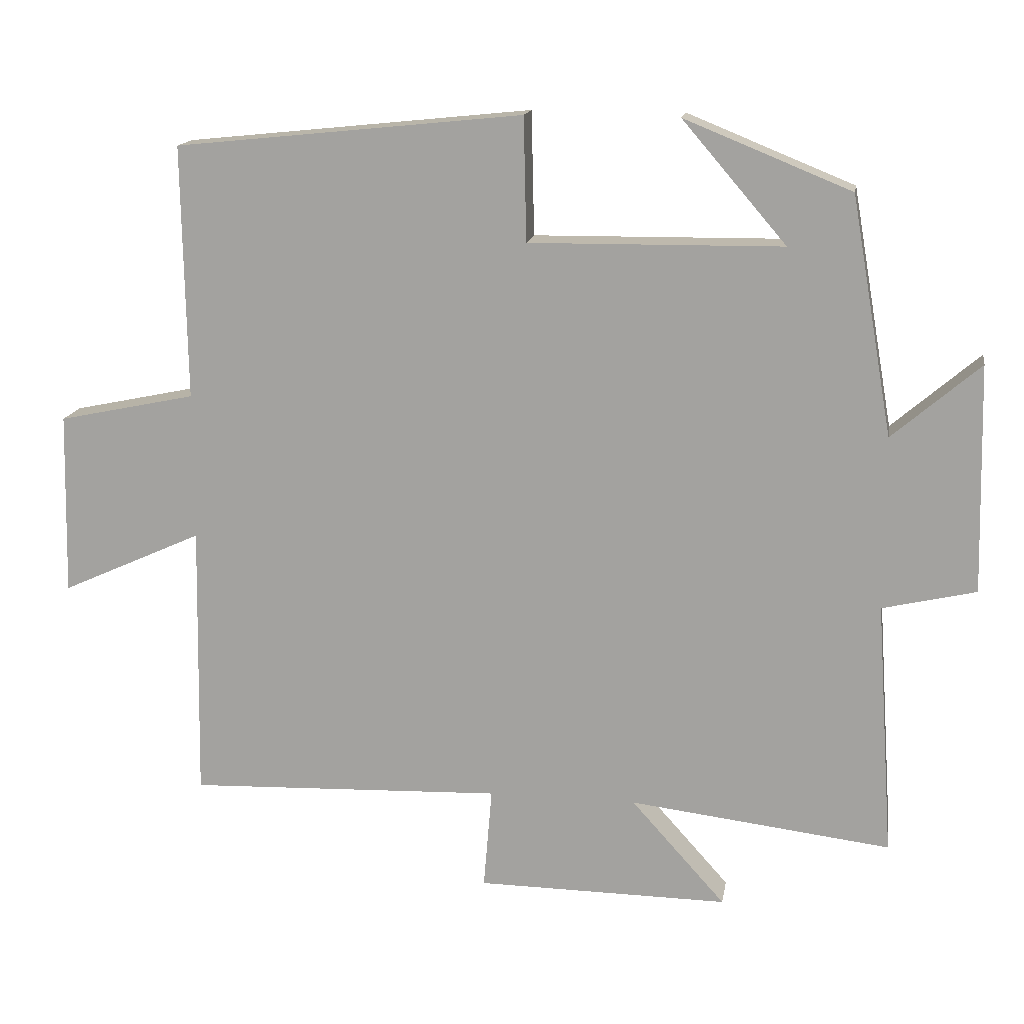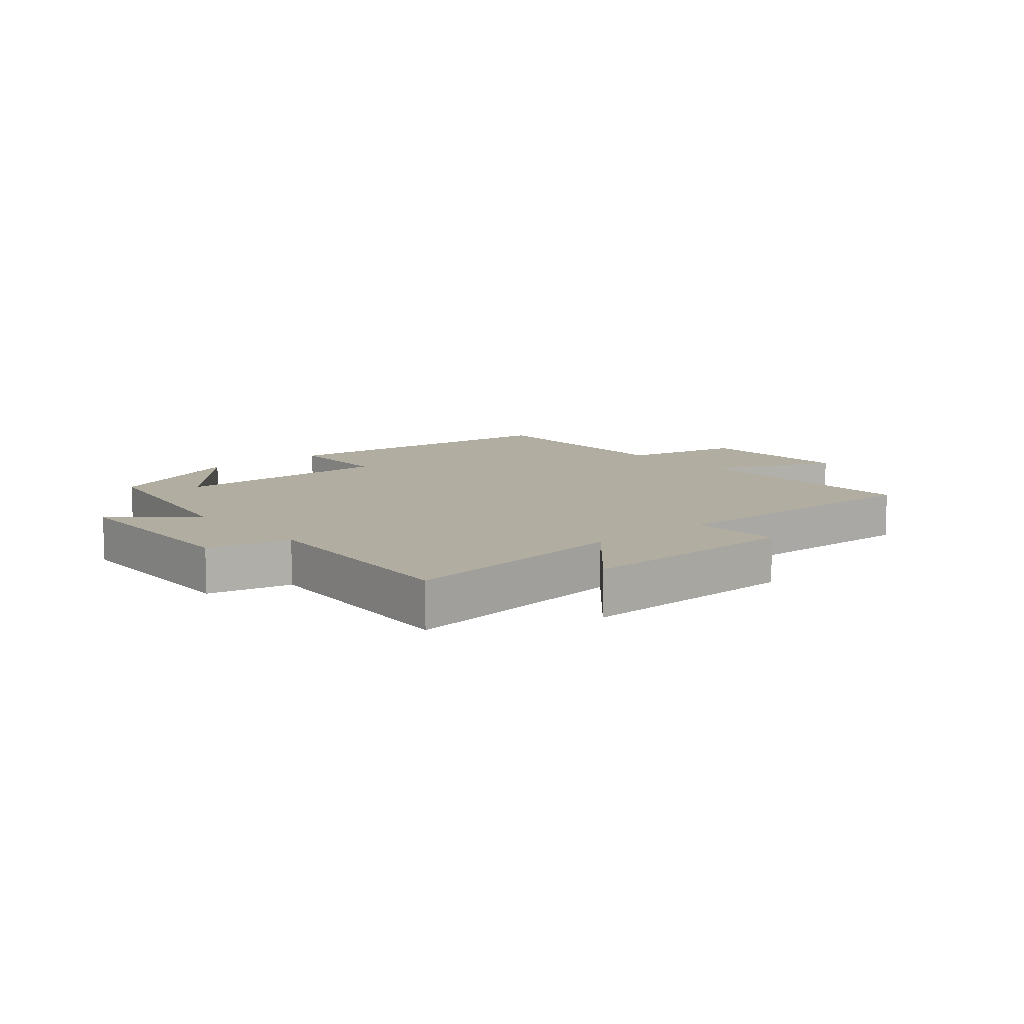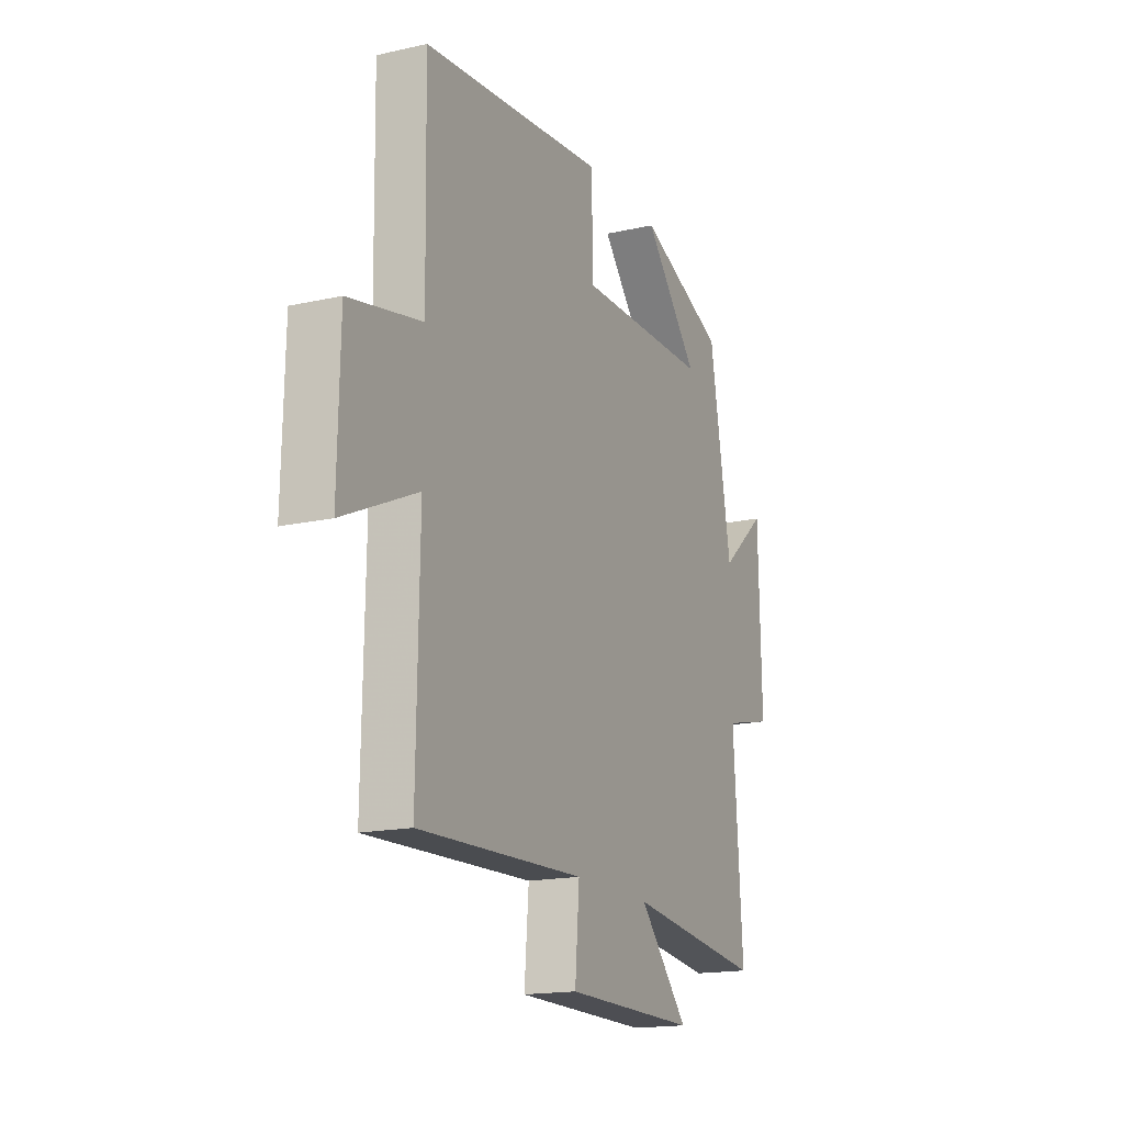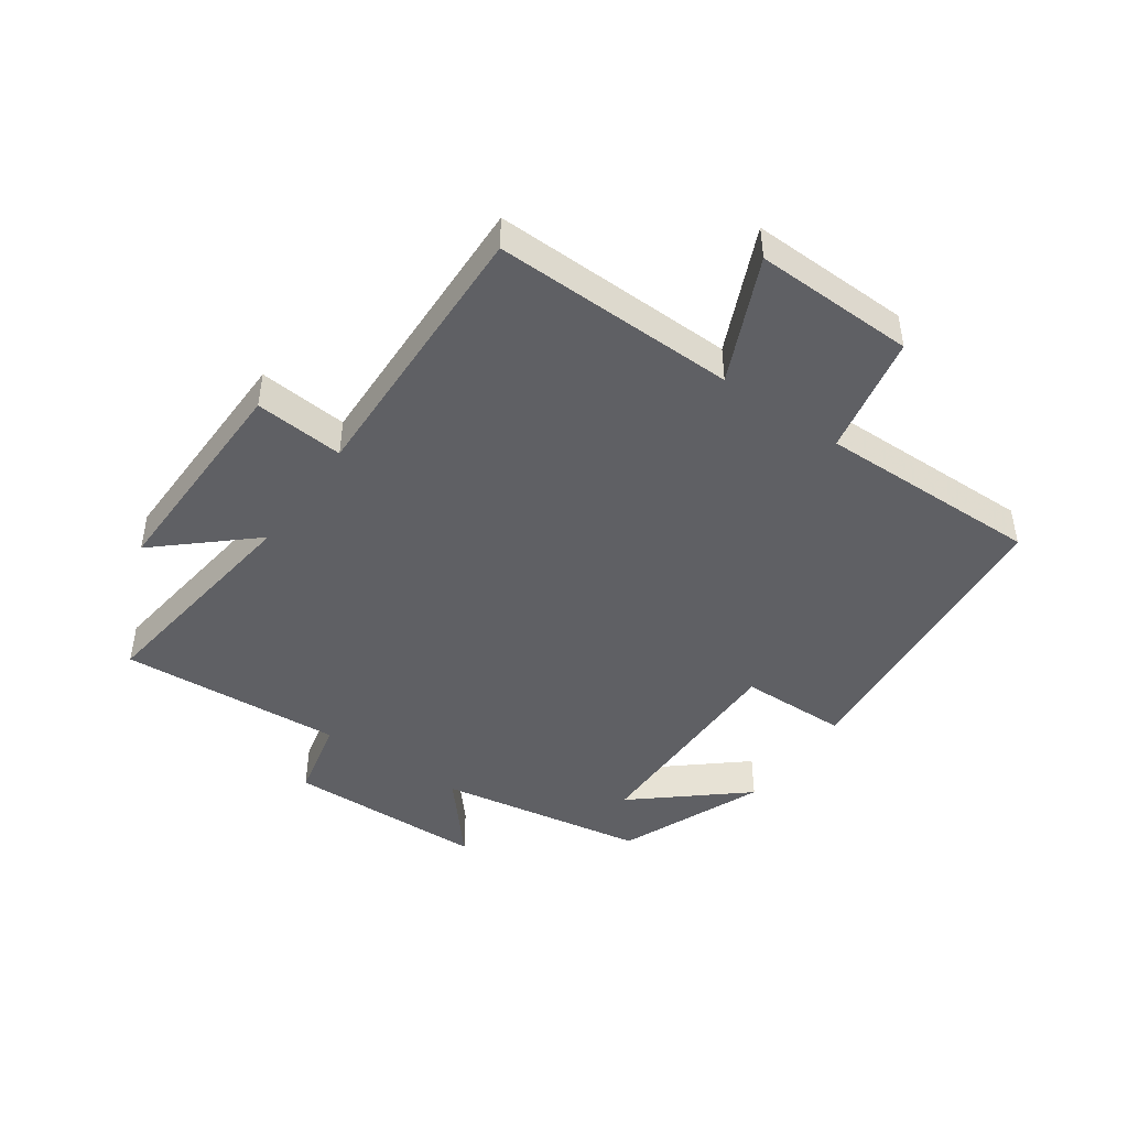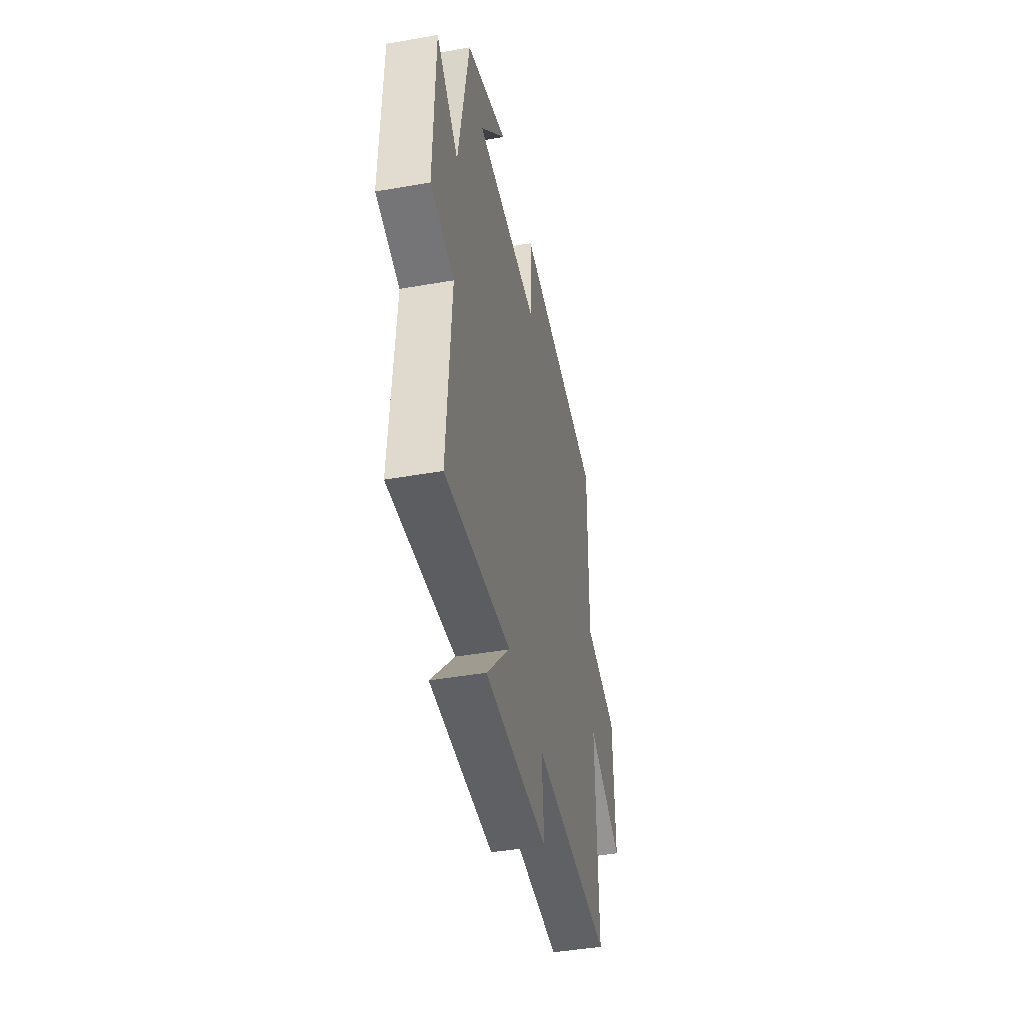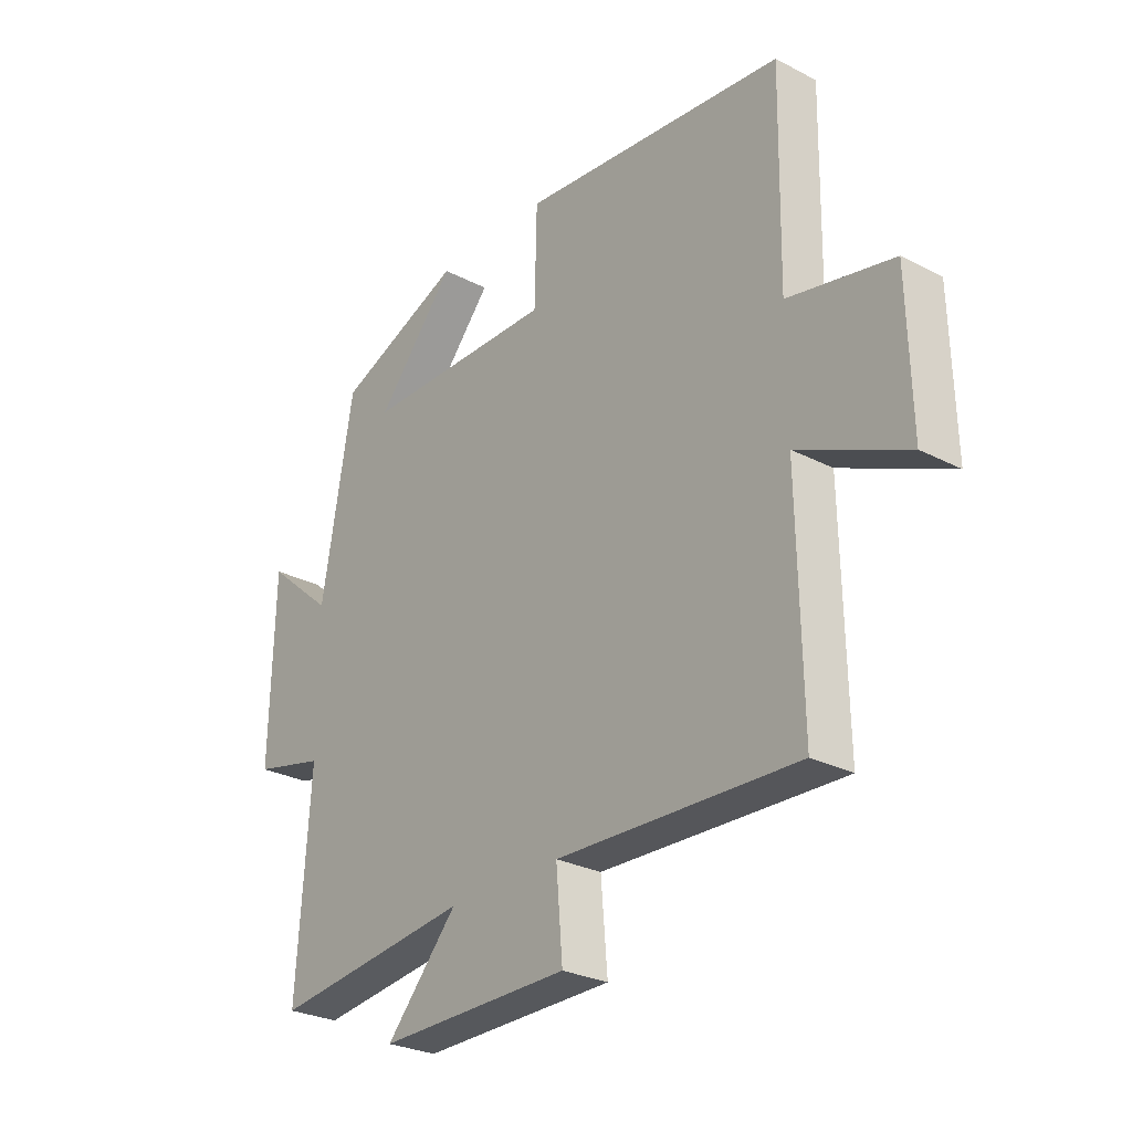
<metadata>
{"format":"obj","ext":"obj","renderer":"f3d","projection":"perspective","resolution":1024,"background":"white","views":[{"elev":15.4,"azim":9.4,"up":"+Z"},{"elev":10.3,"azim":139.5,"up":"+Y"},{"elev":-16.8,"azim":-65.5,"up":"+Z"},{"elev":-45.1,"azim":-125.3,"up":"+Y"},{"elev":-44.0,"azim":101.6,"up":"+Z"},{"elev":-27.5,"azim":-128.5,"up":"+Z"}]}
</metadata>
<code>
v -0.506 0.07 0.449
v -0.012 0.07 0.5
v -0.008 0.07 0.324
v 0.352 0.07 0.328
v 0.204 0.07 0.5
v 0.441 0.07 0.404
v 0.5 0.07 0.066
v 0.625 0.07 0.173
v 0.633 0.07 -0.151
v 0.5 0.07 -0.182
v 0.525 0.07 -0.545
v 0.153 0.07 -0.5
v 0.287 0.07 -0.649
v -0.071 0.07 -0.645
v -0.059 0.07 -0.5
v -0.507 0.07 -0.516
v -0.5 0.07 -0.122
v -0.701 0.07 -0.213
v -0.695 0.07 0.047
v -0.5 0.07 0.088
v -0.506 0 0.449
v -0.012 0 0.5
v -0.008 0 0.324
v 0.352 0 0.328
v 0.204 0 0.5
v 0.441 0 0.404
v 0.5 0 0.066
v 0.625 0 0.173
v 0.633 0 -0.151
v 0.5 0 -0.182
v 0.525 0 -0.545
v 0.153 0 -0.5
v 0.287 0 -0.649
v -0.071 0 -0.645
v -0.059 0 -0.5
v -0.507 0 -0.516
v -0.5 0 -0.122
v -0.701 0 -0.213
v -0.695 0 0.047
v -0.5 0 0.088
f 17 18 19 20
f 15 16 17
f 15 17 20
f 12 13 14 15
f 12 15 20 1
f 10 11 12 1
f 7 8 9 10
f 4 5 6
f 4 6 7 10
f 1 2 3
f 10 1 3
f 3 4 10
f 40 39 38 37
f 37 36 35
f 40 37 35
f 35 34 33 32
f 21 40 35 32
f 21 32 31 30
f 30 29 28 27
f 26 25 24
f 30 27 26 24
f 23 22 21
f 23 21 30
f 30 24 23
f 1 21 22 2
f 2 22 23 3
f 3 23 24 4
f 4 24 25 5
f 5 25 26 6
f 6 26 27 7
f 7 27 28 8
f 8 28 29 9
f 9 29 30 10
f 10 30 31 11
f 11 31 32 12
f 12 32 33 13
f 13 33 34 14
f 14 34 35 15
f 15 35 36 16
f 16 36 37 17
f 17 37 38 18
f 18 38 39 19
f 19 39 40 20
f 20 40 21 1

</code>
